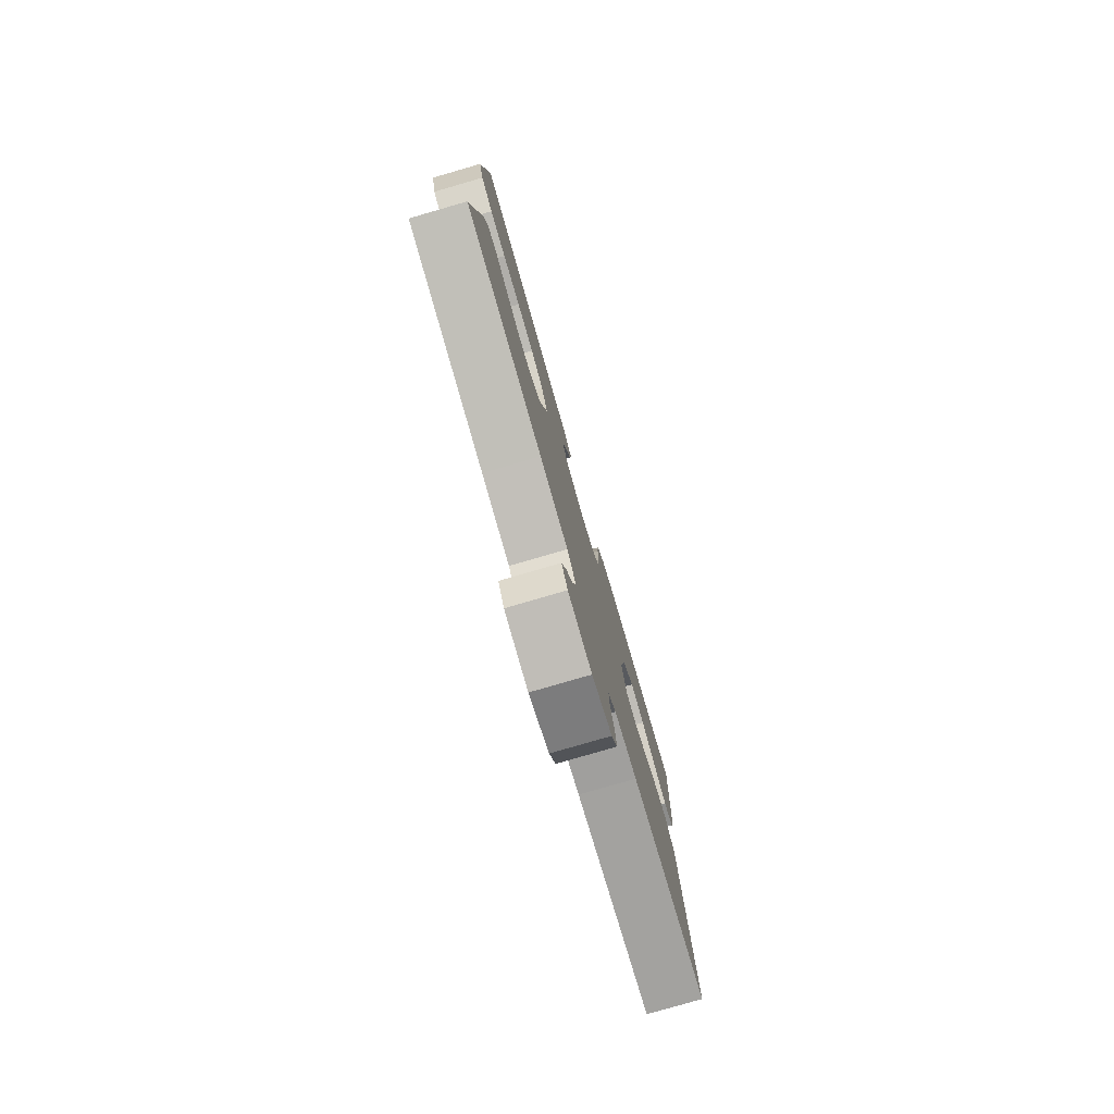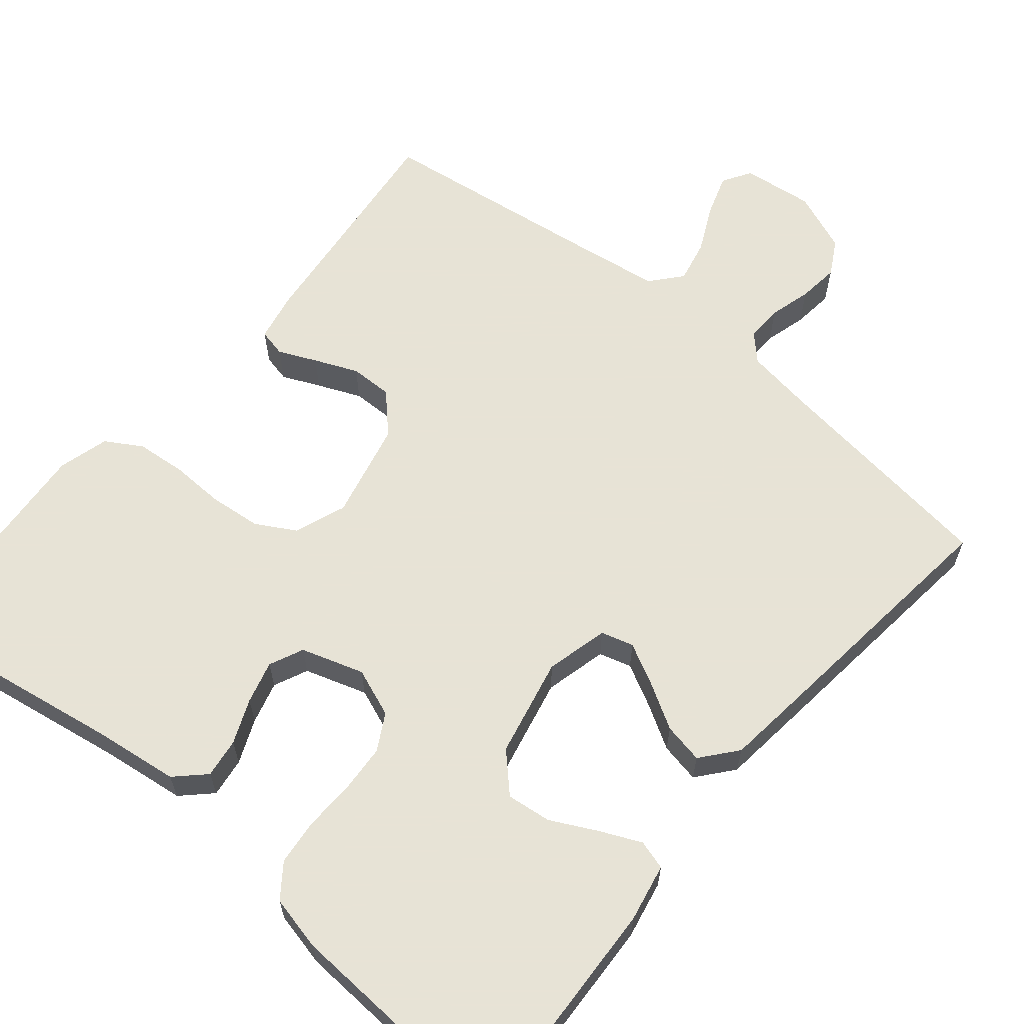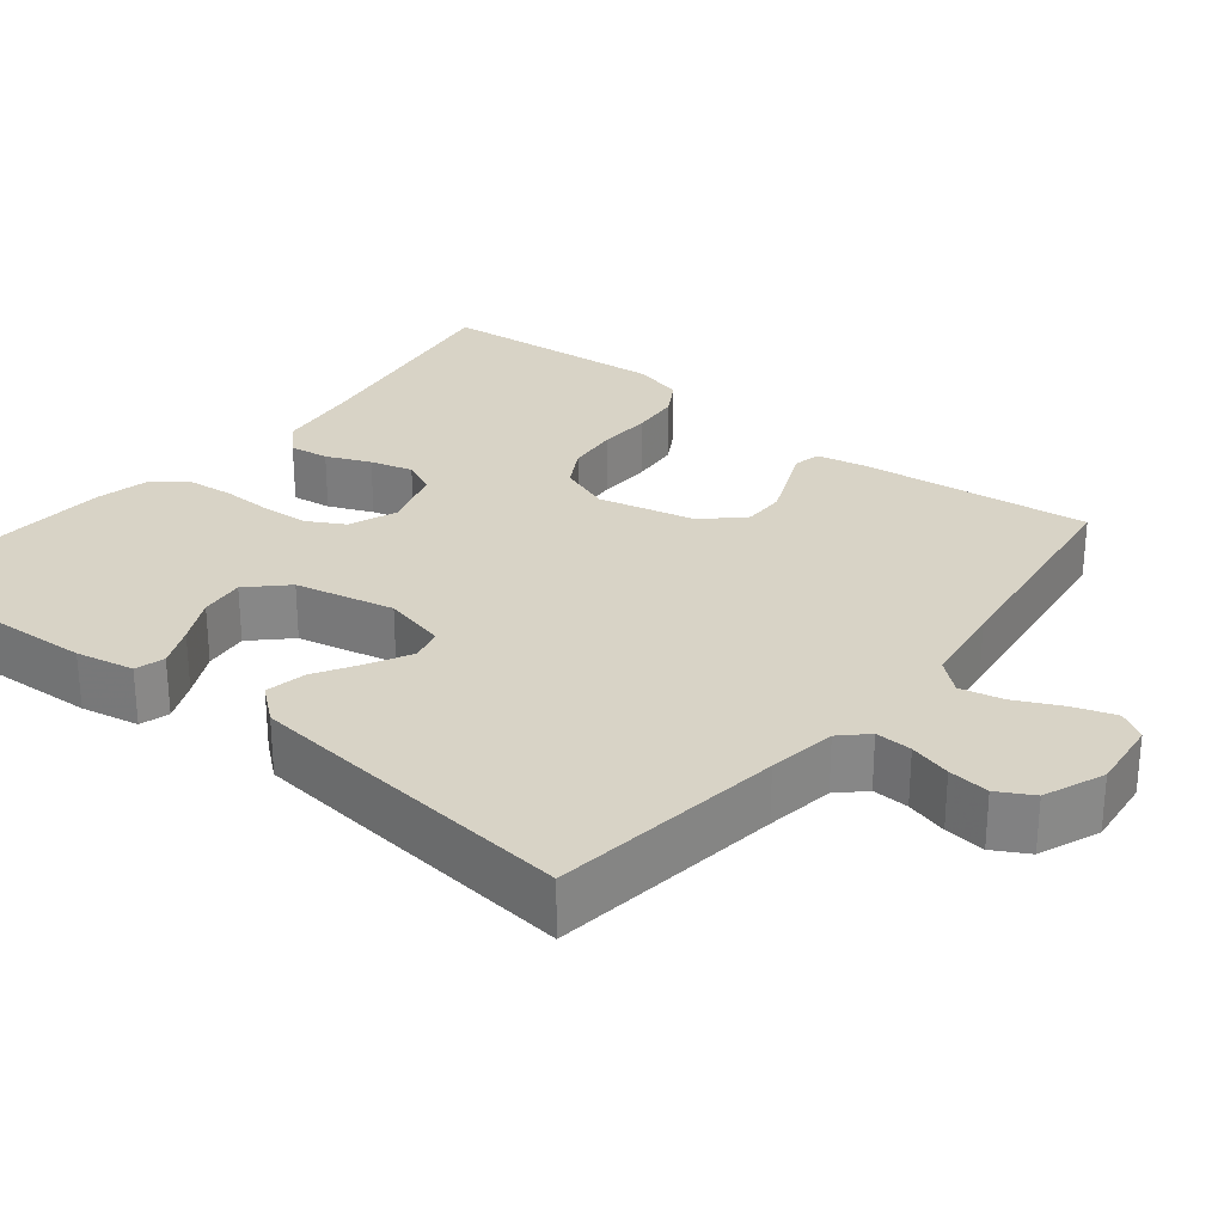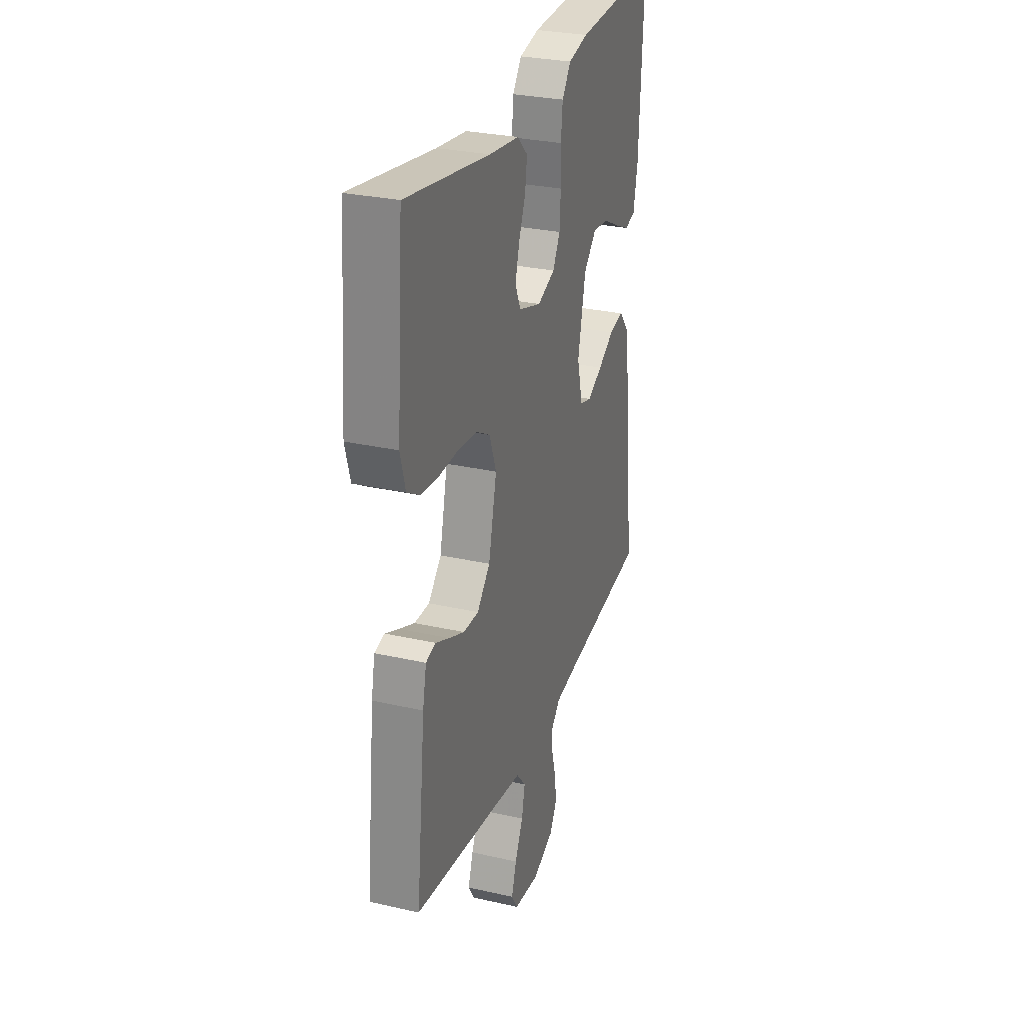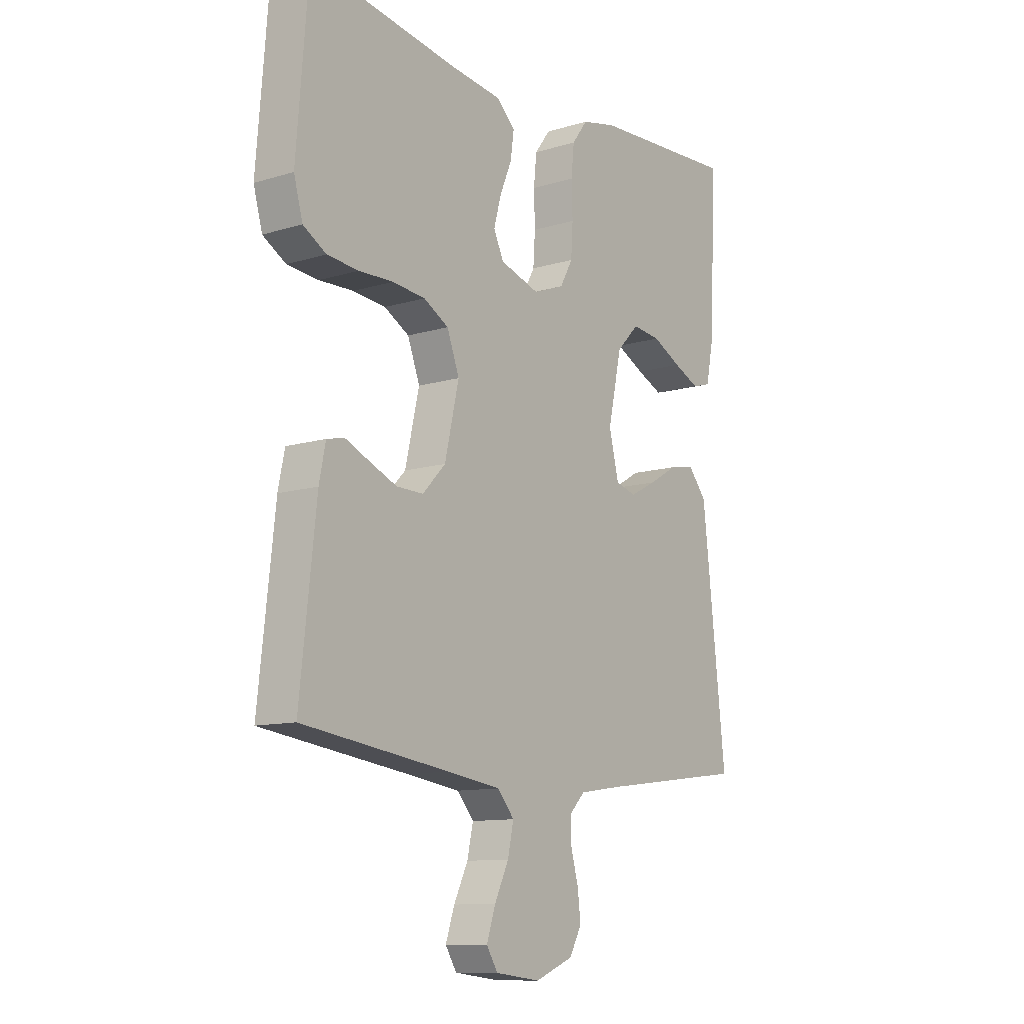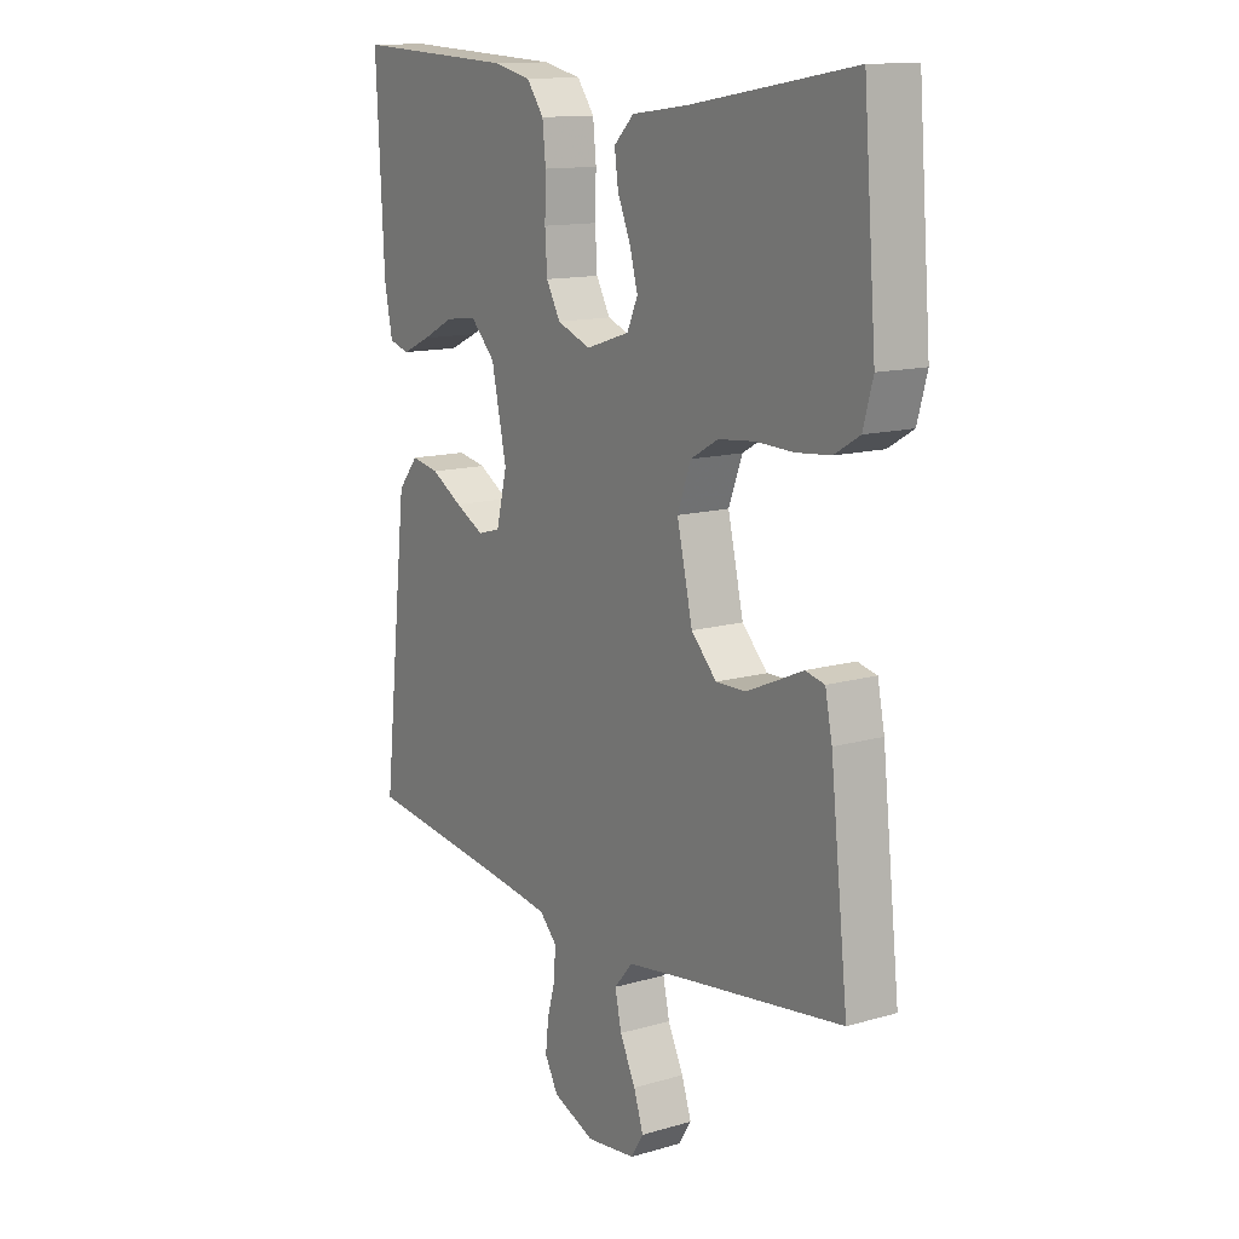
<metadata>
{"format":"obj","ext":"obj","renderer":"f3d","projection":"perspective","resolution":1024,"background":"white","views":[{"elev":-79.3,"azim":-73.8,"up":"+Z"},{"elev":62.6,"azim":39.9,"up":"+Y"},{"elev":27.8,"azim":128.8,"up":"+Y"},{"elev":29.0,"azim":-71.3,"up":"+Z"},{"elev":-11.1,"azim":-53.3,"up":"+Z"},{"elev":13.2,"azim":-123.5,"up":"+Z"}]}
</metadata>
<code>
v -0.5 0.07 -0.5
v -0.467 0.07 -0.2
v -0.454 0.07 -0.136
v -0.418 0.07 -0.128
v -0.369 0.07 -0.15
v -0.313 0.07 -0.174
v -0.258 0.07 -0.175
v -0.211 0.07 -0.126
v -0.182 0.07 0
v -0.207 0.07 0.067
v -0.258 0.07 0.096
v -0.325 0.07 0.103
v -0.395 0.07 0.101
v -0.459 0.07 0.107
v -0.506 0.07 0.135
v -0.524 0.07 0.2
v -0.5 0.07 0.5
v -0.2 0.07 0.45
v -0.092 0.07 0.436
v -0.055 0.07 0.4
v -0.062 0.07 0.349
v -0.086 0.07 0.292
v -0.101 0.07 0.237
v -0.081 0.07 0.193
v 0 0.07 0.167
v 0.063 0.07 0.191
v 0.089 0.07 0.238
v 0.093 0.07 0.3
v 0.091 0.07 0.366
v 0.097 0.07 0.425
v 0.129 0.07 0.468
v 0.2 0.07 0.484
v 0.5 0.07 0.5
v 0.485 0.07 0.2
v 0.47 0.07 0.125
v 0.432 0.07 0.114
v 0.379 0.07 0.138
v 0.32 0.07 0.168
v 0.262 0.07 0.175
v 0.216 0.07 0.128
v 0.188 0.07 0
v 0.208 0.07 -0.081
v 0.25 0.07 -0.093
v 0.304 0.07 -0.065
v 0.362 0.07 -0.031
v 0.414 0.07 -0.021
v 0.452 0.07 -0.067
v 0.467 0.07 -0.2
v 0.5 0.07 -0.5
v 0.2 0.07 -0.538
v 0.112 0.07 -0.551
v 0.08 0.07 -0.584
v 0.082 0.07 -0.631
v 0.097 0.07 -0.685
v 0.103 0.07 -0.738
v 0.078 0.07 -0.783
v 0 0.07 -0.814
v -0.092 0.07 -0.803
v -0.115 0.07 -0.766
v -0.097 0.07 -0.712
v -0.068 0.07 -0.652
v -0.056 0.07 -0.597
v -0.09 0.07 -0.557
v -0.2 0.07 -0.541
v -0.5 0 -0.5
v -0.467 0 -0.2
v -0.454 0 -0.136
v -0.418 0 -0.128
v -0.369 0 -0.15
v -0.313 0 -0.174
v -0.258 0 -0.175
v -0.211 0 -0.126
v -0.182 0 0
v -0.207 0 0.067
v -0.258 0 0.096
v -0.325 0 0.103
v -0.395 0 0.101
v -0.459 0 0.107
v -0.506 0 0.135
v -0.524 0 0.2
v -0.5 0 0.5
v -0.2 0 0.45
v -0.092 0 0.436
v -0.055 0 0.4
v -0.062 0 0.349
v -0.086 0 0.292
v -0.101 0 0.237
v -0.081 0 0.193
v 0 0 0.167
v 0.063 0 0.191
v 0.089 0 0.238
v 0.093 0 0.3
v 0.091 0 0.366
v 0.097 0 0.425
v 0.129 0 0.468
v 0.2 0 0.484
v 0.5 0 0.5
v 0.485 0 0.2
v 0.47 0 0.125
v 0.432 0 0.114
v 0.379 0 0.138
v 0.32 0 0.168
v 0.262 0 0.175
v 0.216 0 0.128
v 0.188 0 0
v 0.208 0 -0.081
v 0.25 0 -0.093
v 0.304 0 -0.065
v 0.362 0 -0.031
v 0.414 0 -0.021
v 0.452 0 -0.067
v 0.467 0 -0.2
v 0.5 0 -0.5
v 0.2 0 -0.538
v 0.112 0 -0.551
v 0.08 0 -0.584
v 0.082 0 -0.631
v 0.097 0 -0.685
v 0.103 0 -0.738
v 0.078 0 -0.783
v 0 0 -0.814
v -0.092 0 -0.803
v -0.115 0 -0.766
v -0.097 0 -0.712
v -0.068 0 -0.652
v -0.056 0 -0.597
v -0.09 0 -0.557
v -0.2 0 -0.541
f 58 59 60 61
f 58 61 62
f 57 58 62
f 56 57 62
f 53 54 55 56
f 52 53 56 62
f 51 52 62 63
f 47 48 49 50
f 44 45 46 47
f 43 44 47 50
f 42 43 50 51
f 35 36 37 38
f 33 34 35 38
f 33 38 39
f 32 33 39 40
f 28 29 30 31
f 27 28 31 32
f 19 20 21 22
f 18 19 22 23
f 17 18 23 24
f 15 16 17 24
f 12 13 14 15
f 11 12 15 24
f 2 3 4 5
f 64 1 2 5
f 64 5 6
f 63 64 6 7
f 41 42 51 63
f 41 63 7 8
f 27 32 40 41
f 26 27 41
f 25 26 41 8
f 10 11 24 25
f 9 10 25
f 8 9 25
f 125 124 123 122
f 126 125 122
f 126 122 121
f 126 121 120
f 120 119 118 117
f 126 120 117 116
f 127 126 116 115
f 114 113 112 111
f 111 110 109 108
f 114 111 108 107
f 115 114 107 106
f 102 101 100 99
f 102 99 98 97
f 103 102 97
f 104 103 97 96
f 95 94 93 92
f 96 95 92 91
f 86 85 84 83
f 87 86 83 82
f 88 87 82 81
f 88 81 80 79
f 79 78 77 76
f 88 79 76 75
f 69 68 67 66
f 69 66 65 128
f 70 69 128
f 71 70 128 127
f 127 115 106 105
f 72 71 127 105
f 105 104 96 91
f 105 91 90
f 72 105 90 89
f 89 88 75 74
f 89 74 73
f 89 73 72
f 1 65 66 2
f 2 66 67 3
f 3 67 68 4
f 4 68 69 5
f 5 69 70 6
f 6 70 71 7
f 7 71 72 8
f 8 72 73 9
f 9 73 74 10
f 10 74 75 11
f 11 75 76 12
f 12 76 77 13
f 13 77 78 14
f 14 78 79 15
f 15 79 80 16
f 16 80 81 17
f 17 81 82 18
f 18 82 83 19
f 19 83 84 20
f 20 84 85 21
f 21 85 86 22
f 22 86 87 23
f 23 87 88 24
f 24 88 89 25
f 25 89 90 26
f 26 90 91 27
f 27 91 92 28
f 28 92 93 29
f 29 93 94 30
f 30 94 95 31
f 31 95 96 32
f 32 96 97 33
f 33 97 98 34
f 34 98 99 35
f 35 99 100 36
f 36 100 101 37
f 37 101 102 38
f 38 102 103 39
f 39 103 104 40
f 40 104 105 41
f 41 105 106 42
f 42 106 107 43
f 43 107 108 44
f 44 108 109 45
f 45 109 110 46
f 46 110 111 47
f 47 111 112 48
f 48 112 113 49
f 49 113 114 50
f 50 114 115 51
f 51 115 116 52
f 52 116 117 53
f 53 117 118 54
f 54 118 119 55
f 55 119 120 56
f 56 120 121 57
f 57 121 122 58
f 58 122 123 59
f 59 123 124 60
f 60 124 125 61
f 61 125 126 62
f 62 126 127 63
f 63 127 128 64
f 64 128 65 1

</code>
